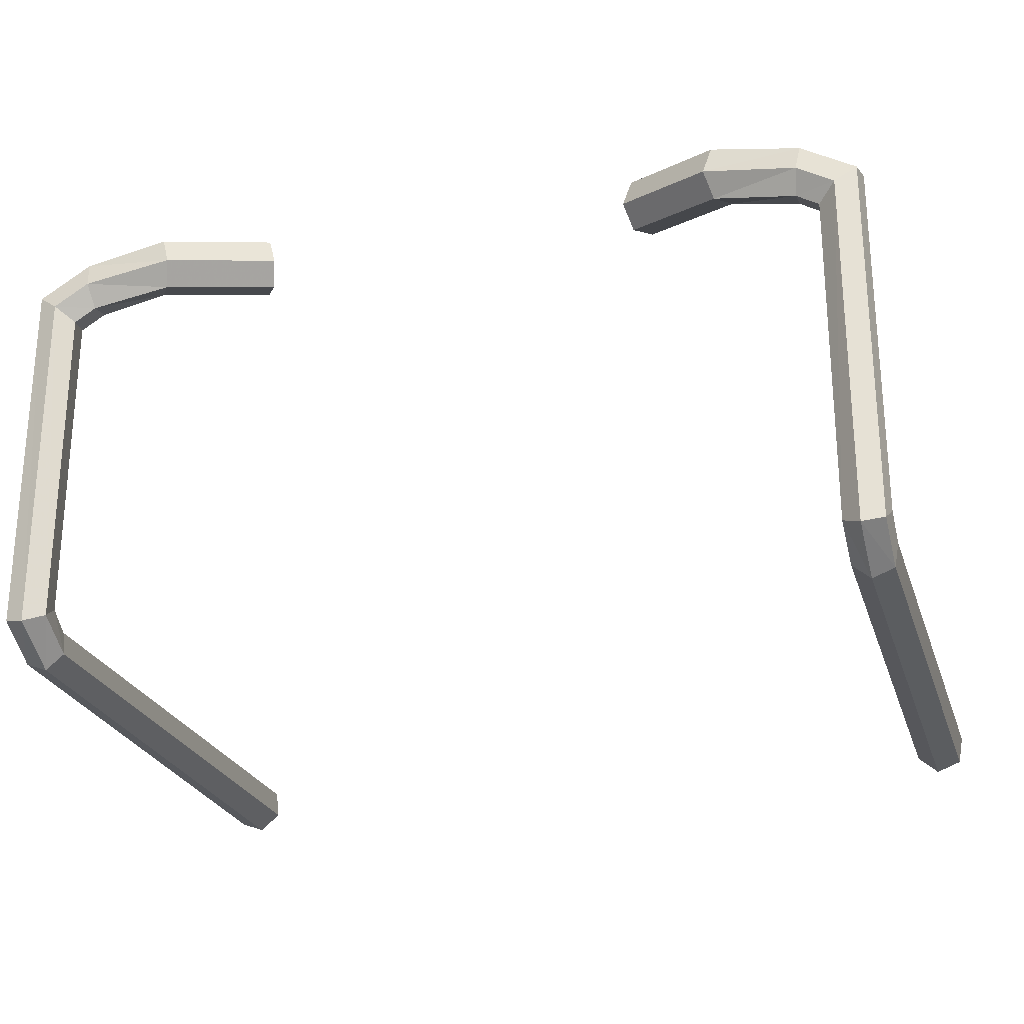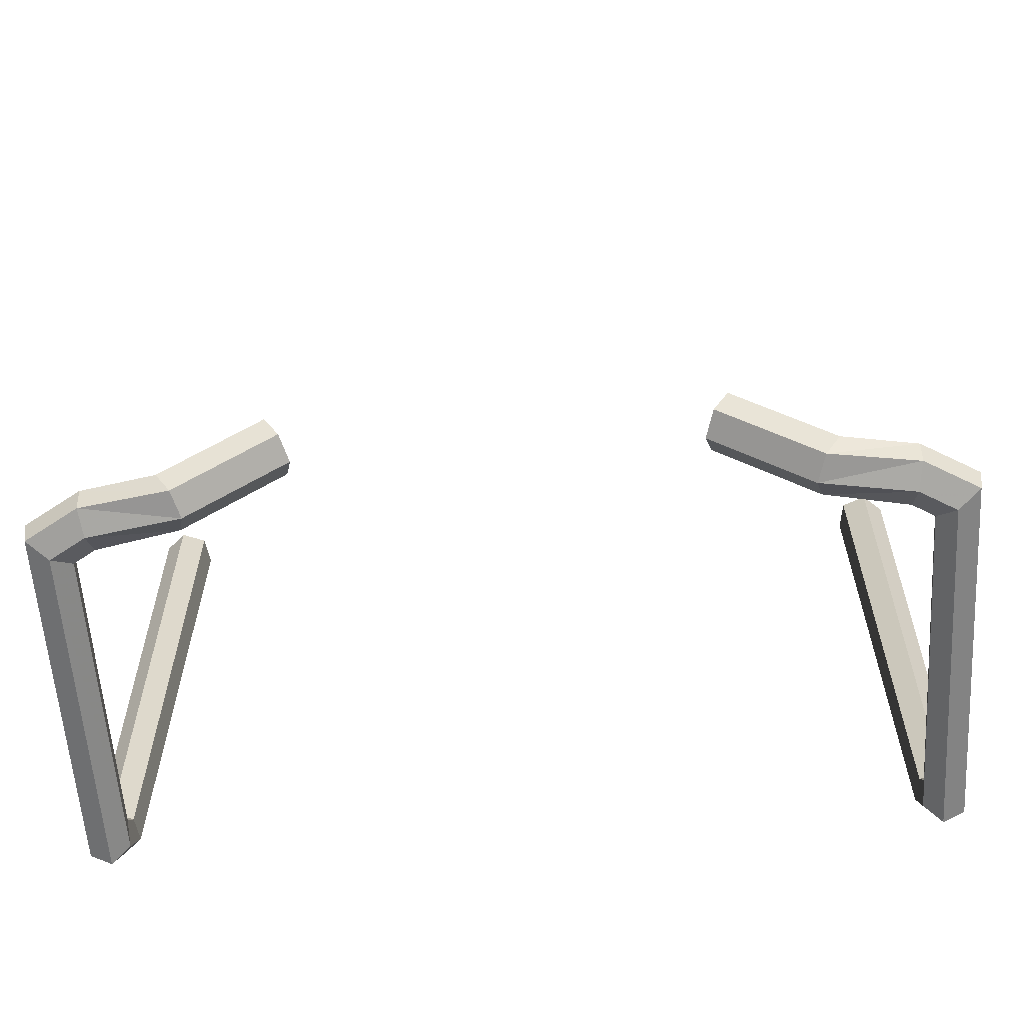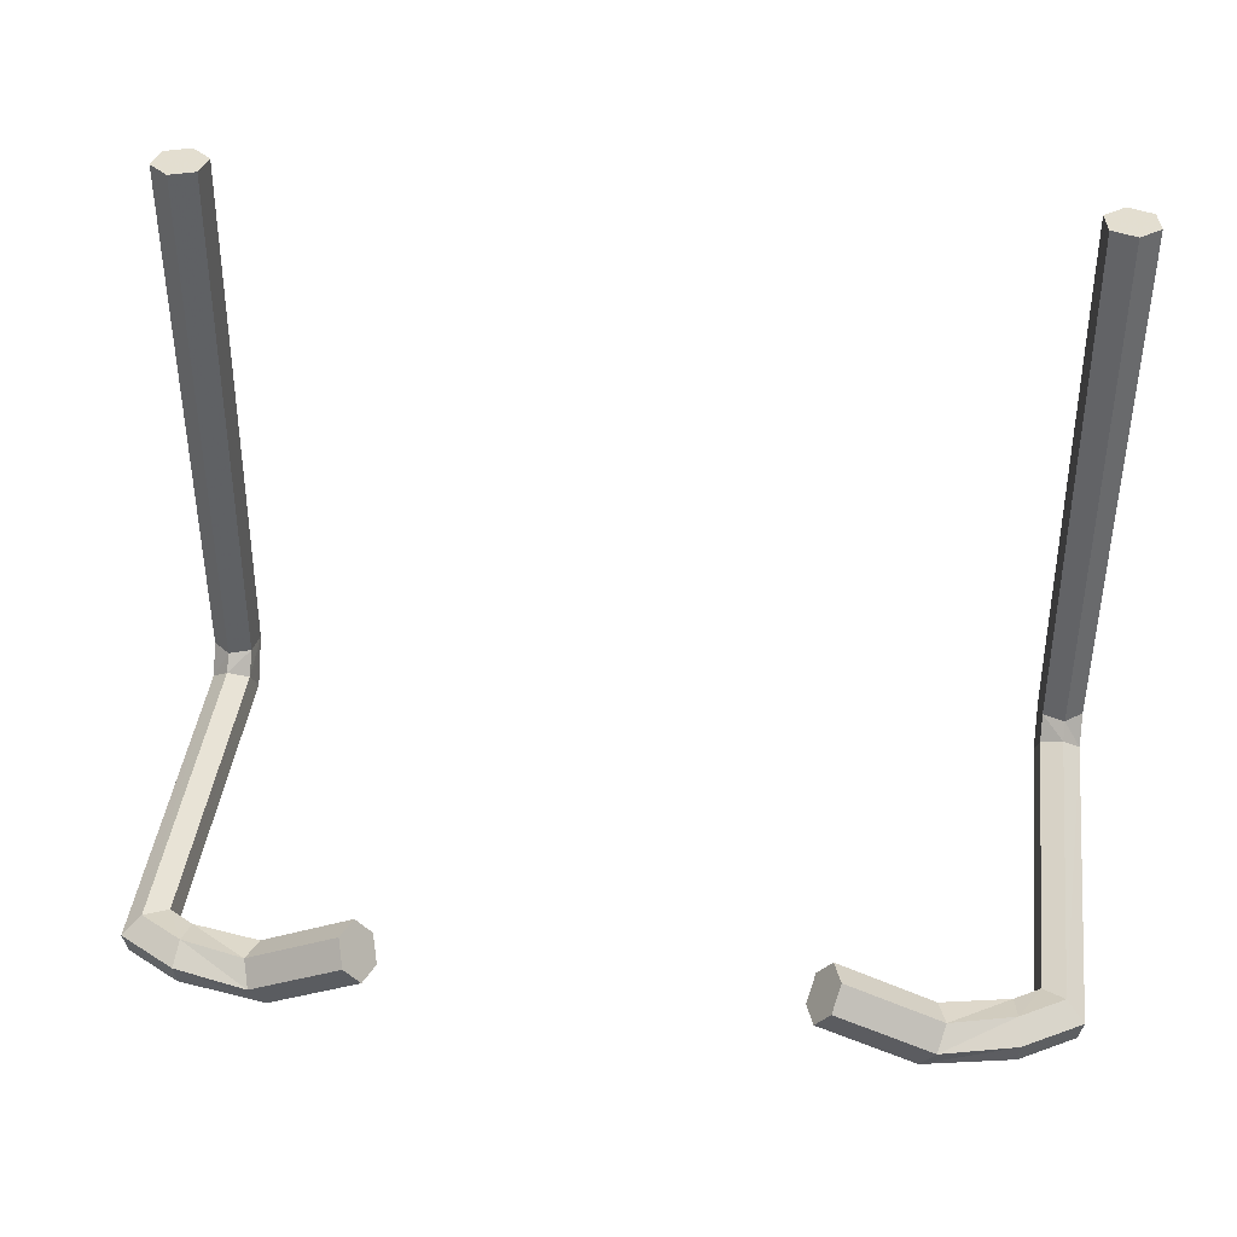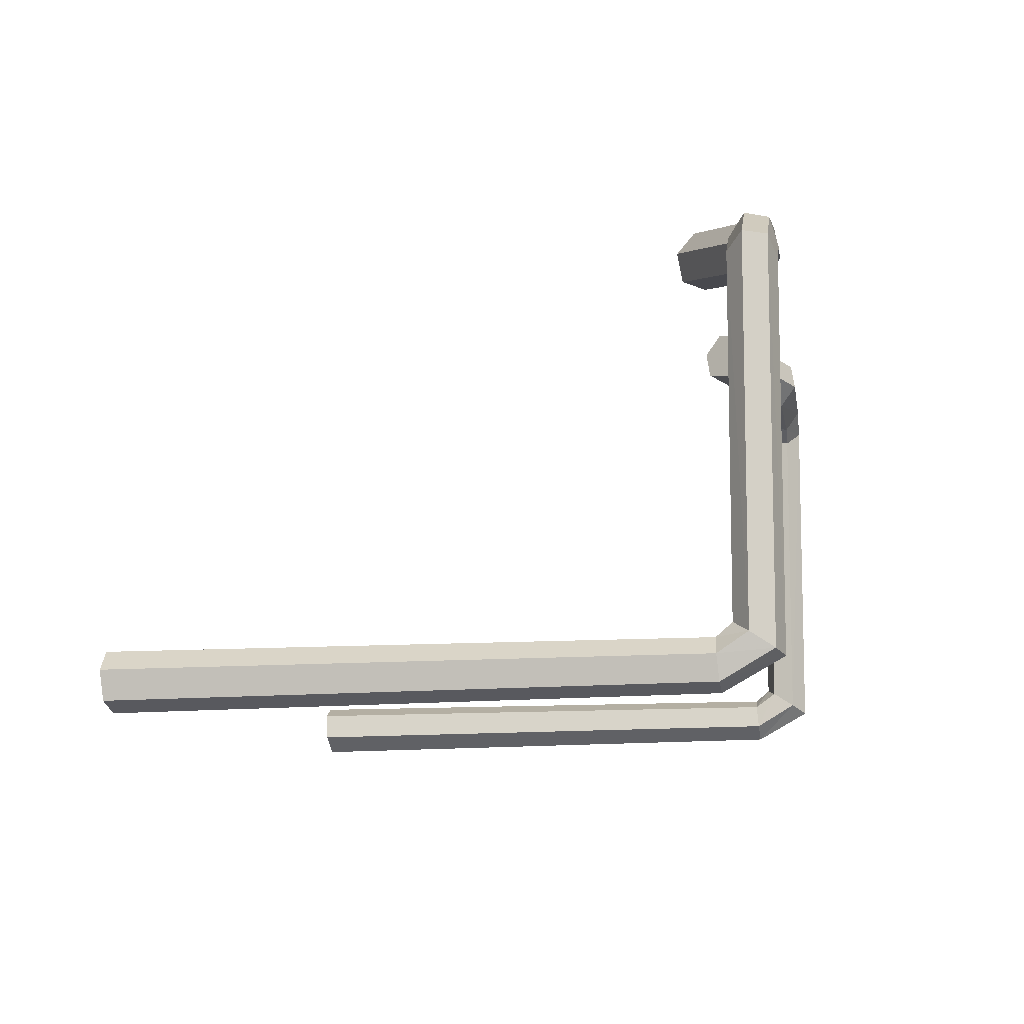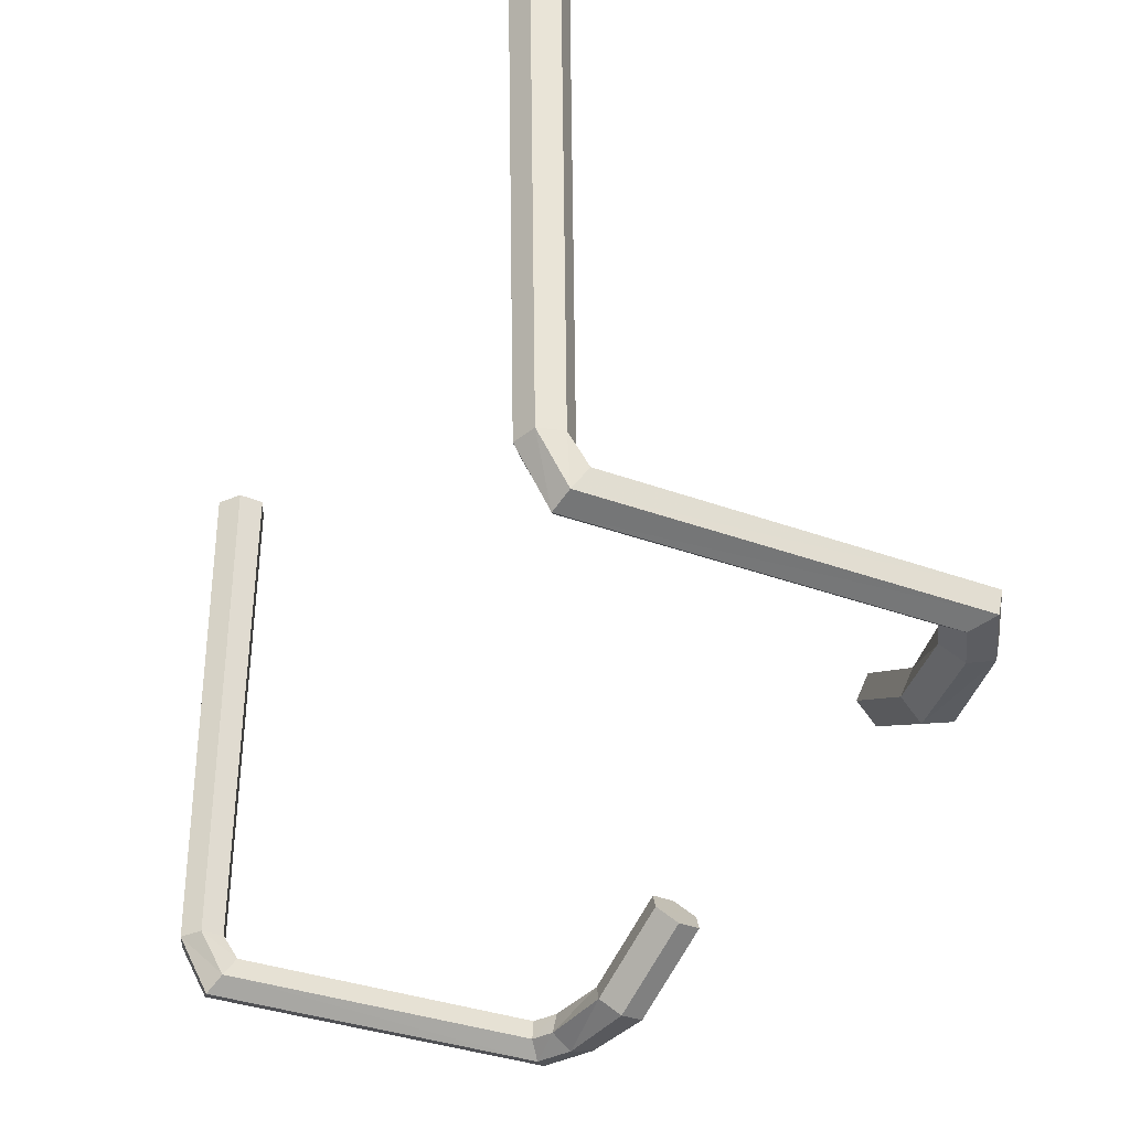
<metadata>
{"format":"obj","ext":"obj","renderer":"f3d","projection":"perspective","resolution":1024,"background":"white","views":[{"elev":-24.8,"azim":16.6,"up":"+Z"},{"elev":-59.4,"azim":3.7,"up":"+Y"},{"elev":40.8,"azim":6.9,"up":"+Y"},{"elev":-9.1,"azim":-80.9,"up":"+Z"},{"elev":-37.9,"azim":-114.6,"up":"+Y"}]}
</metadata>
<code>
g SlashPickupTailPipe2
v -0.6566 0.2541 -0.1908
v -0.6566 0.2907 -0.2177
v -0.6501 0.2872 -0.2575
v -0.6501 0.2166 -0.215
v -0.6794 0.1922 0.3576
v -0.6505 0.2166 0.3347
v -0.6501 0.2166 -0.215
v -0.6793 0.1923 -0.2307
v -0.657 0.2542 0.3398
v -0.6922 0.2673 0.3678
v -0.6923 0.2672 -0.1824
v -0.6566 0.2541 -0.1908
v -0.7147 0.2054 0.3856
v -0.6794 0.1922 0.3576
v -0.6793 0.1923 -0.2307
v -0.7151 0.2054 -0.2222
v -0.6505 0.2166 0.3347
v -0.657 0.2542 0.3398
v -0.6566 0.2541 -0.1908
v -0.6501 0.2166 -0.215
v -0.6922 0.2673 0.3678
v -0.7211 0.2429 0.3907
v -0.7216 0.2429 -0.1981
v -0.6923 0.2672 -0.1824
v -0.6794 0.1922 0.3576
v -0.6203 0.1922 0.3931
v -0.6147 0.2166 0.3567
v -0.6505 0.2166 0.3347
v -0.6933 1.206 -0.2118
v -0.6908 1.205 -0.2272
v -0.6635 1.204 -0.2378
v -0.6522 1.205 -0.2278
v -0.7269 1.203 -0.2415
v -0.7131 1.203 -0.2469
v -0.6585 1.201 -0.2682
v -0.6447 1.2 -0.2735
v -0.6809 1.199 -0.2879
v -0.6784 1.198 -0.3032
v -0.7082 1.2 -0.2773
v -0.7194 1.199 -0.2872
v -0.7082 1.2 -0.2773
v -0.6809 1.199 -0.2879
v -0.6585 1.201 -0.2682
v -0.7131 1.203 -0.2469
v -0.6635 1.204 -0.2378
v -0.6908 1.205 -0.2272
v -0.7211 0.2429 0.3907
v -0.7147 0.2054 0.3856
v -0.7151 0.2054 -0.2222
v -0.7216 0.2429 -0.1981
v -0.657 0.2542 0.3398
v -0.6159 0.2542 0.3648
v -0.6227 0.2673 0.4093
v -0.6922 0.2673 0.3678
v -0.6566 0.2907 -0.2177
v -0.6522 1.205 -0.2278
v -0.6447 1.2 -0.2735
v -0.6501 0.2872 -0.2575
v -0.6505 0.2166 0.3347
v -0.6147 0.2166 0.3567
v -0.6159 0.2542 0.3648
v -0.657 0.2542 0.3398
v -0.7151 0.2054 -0.2222
v -0.7151 0.2861 -0.2694
v -0.7216 0.2897 -0.2296
v -0.7216 0.2429 -0.1981
v -0.6501 0.2166 -0.215
v -0.6501 0.2872 -0.2575
v -0.6793 0.2849 -0.2833
v -0.6793 0.1923 -0.2307
v -0.7216 0.2429 -0.1981
v -0.7216 0.2897 -0.2296
v -0.6923 0.292 -0.2038
v -0.6923 0.2672 -0.1824
v -0.6793 0.1923 -0.2307
v -0.6793 0.2849 -0.2833
v -0.7151 0.2861 -0.2694
v -0.7151 0.2054 -0.2222
v -0.6923 0.2672 -0.1824
v -0.6923 0.292 -0.2038
v -0.6566 0.2907 -0.2177
v -0.6566 0.2541 -0.1908
v -0.6147 0.2166 0.3567
v -0.4818 0.2222 0.3799
v -0.506 0.2575 0.388
v -0.6159 0.2542 0.3648
v -0.7151 0.2861 -0.2694
v -0.7194 1.199 -0.2872
v -0.7269 1.203 -0.2415
v -0.7216 0.2897 -0.2296
v -0.6501 0.2872 -0.2575
v -0.6447 1.2 -0.2735
v -0.6784 1.198 -0.3032
v -0.6793 0.2849 -0.2833
v -0.6922 0.2673 0.3678
v -0.6227 0.2673 0.4093
v -0.6283 0.2429 0.4458
v -0.7211 0.2429 0.3907
v -0.7216 0.2897 -0.2296
v -0.7269 1.203 -0.2415
v -0.6933 1.206 -0.2118
v -0.6923 0.292 -0.2038
v -0.7147 0.2054 0.3856
v -0.6271 0.2054 0.4377
v -0.6203 0.1922 0.3931
v -0.6794 0.1922 0.3576
v -0.6793 0.2849 -0.2833
v -0.6784 1.198 -0.3032
v -0.7194 1.199 -0.2872
v -0.7151 0.2861 -0.2694
v -0.6923 0.292 -0.2038
v -0.6933 1.206 -0.2118
v -0.6522 1.205 -0.2278
v -0.6566 0.2907 -0.2177
v -0.7211 0.2429 0.3907
v -0.6283 0.2429 0.4458
v -0.6271 0.2054 0.4377
v -0.7147 0.2054 0.3856
v -0.4711 0.1945 0.4164
v -0.3149 0.2946 0.4467
v -0.3256 0.3224 0.4103
v -0.4818 0.2222 0.3799
v -0.6227 0.2673 0.4093
v -0.5195 0.265 0.4326
v -0.5088 0.2373 0.469
v -0.6283 0.2429 0.4458
v -0.6203 0.1922 0.3931
v -0.4711 0.1945 0.4164
v -0.4818 0.2222 0.3799
v -0.6147 0.2166 0.3567
v -0.6283 0.2429 0.4458
v -0.5088 0.2373 0.469
v -0.4846 0.202 0.4609
v -0.6271 0.2054 0.4377
v -0.6159 0.2542 0.3648
v -0.506 0.2575 0.388
v -0.5195 0.265 0.4326
v -0.6227 0.2673 0.4093
v -0.6271 0.2054 0.4377
v -0.4846 0.202 0.4609
v -0.4711 0.1945 0.4164
v -0.6203 0.1922 0.3931
v -0.3256 0.3224 0.4103
v -0.3149 0.2946 0.4467
v -0.3284 0.3022 0.4913
v -0.3526 0.3374 0.4994
v -0.3498 0.3577 0.4184
v -0.3633 0.3652 0.4629
v -0.5088 0.2373 0.469
v -0.3526 0.3374 0.4994
v -0.3284 0.3022 0.4913
v -0.4846 0.202 0.4609
v -0.506 0.2575 0.388
v -0.3498 0.3577 0.4184
v -0.3633 0.3652 0.4629
v -0.5195 0.265 0.4326
v -0.4846 0.202 0.4609
v -0.3284 0.3022 0.4913
v -0.3149 0.2946 0.4467
v -0.4711 0.1945 0.4164
v -0.4818 0.2222 0.3799
v -0.3256 0.3224 0.4103
v -0.3498 0.3577 0.4184
v -0.506 0.2575 0.388
v -0.5195 0.265 0.4326
v -0.3633 0.3652 0.4629
v -0.3526 0.3374 0.4994
v -0.5088 0.2373 0.469
v 0.6566 0.2541 -0.1908
v 0.6501 0.2166 -0.215
v 0.6501 0.2872 -0.2575
v 0.6566 0.2907 -0.2177
v 0.6794 0.1922 0.3576
v 0.6793 0.1923 -0.2307
v 0.6501 0.2166 -0.215
v 0.6505 0.2166 0.3347
v 0.657 0.2542 0.3398
v 0.6566 0.2541 -0.1908
v 0.6923 0.2672 -0.1824
v 0.6922 0.2673 0.3678
v 0.7147 0.2054 0.3856
v 0.7151 0.2054 -0.2222
v 0.6793 0.1923 -0.2307
v 0.6794 0.1922 0.3576
v 0.6505 0.2166 0.3347
v 0.6501 0.2166 -0.215
v 0.6566 0.2541 -0.1908
v 0.657 0.2542 0.3398
v 0.6922 0.2673 0.3678
v 0.6923 0.2672 -0.1824
v 0.7216 0.2429 -0.1981
v 0.7211 0.2429 0.3907
v 0.6794 0.1922 0.3576
v 0.6505 0.2166 0.3347
v 0.6147 0.2166 0.3567
v 0.6203 0.1922 0.3931
v 0.6933 1.206 -0.2118
v 0.6522 1.205 -0.2278
v 0.6635 1.204 -0.2378
v 0.6908 1.205 -0.2272
v 0.7269 1.203 -0.2415
v 0.7131 1.203 -0.2469
v 0.6585 1.201 -0.2682
v 0.6447 1.2 -0.2735
v 0.6809 1.199 -0.2879
v 0.6784 1.198 -0.3032
v 0.7082 1.2 -0.2773
v 0.7194 1.199 -0.2872
v 0.6585 1.201 -0.2682
v 0.6809 1.199 -0.2879
v 0.7082 1.2 -0.2773
v 0.7131 1.203 -0.2469
v 0.6635 1.204 -0.2378
v 0.6908 1.205 -0.2272
v 0.7211 0.2429 0.3907
v 0.7216 0.2429 -0.1981
v 0.7151 0.2054 -0.2222
v 0.7147 0.2054 0.3856
v 0.657 0.2542 0.3398
v 0.6922 0.2673 0.3678
v 0.6227 0.2673 0.4093
v 0.6159 0.2542 0.3648
v 0.6566 0.2907 -0.2177
v 0.6501 0.2872 -0.2575
v 0.6447 1.2 -0.2735
v 0.6522 1.205 -0.2278
v 0.6505 0.2166 0.3347
v 0.657 0.2542 0.3398
v 0.6159 0.2542 0.3648
v 0.6147 0.2166 0.3567
v 0.7151 0.2054 -0.2222
v 0.7216 0.2429 -0.1981
v 0.7216 0.2897 -0.2296
v 0.7151 0.2861 -0.2694
v 0.6501 0.2166 -0.215
v 0.6793 0.1923 -0.2307
v 0.6793 0.2849 -0.2833
v 0.6501 0.2872 -0.2575
v 0.7216 0.2429 -0.1981
v 0.6923 0.2672 -0.1824
v 0.6923 0.292 -0.2038
v 0.7216 0.2897 -0.2296
v 0.6793 0.1923 -0.2307
v 0.7151 0.2054 -0.2222
v 0.7151 0.2861 -0.2694
v 0.6793 0.2849 -0.2833
v 0.6923 0.2672 -0.1824
v 0.6566 0.2541 -0.1908
v 0.6566 0.2907 -0.2177
v 0.6923 0.292 -0.2038
v 0.6147 0.2166 0.3567
v 0.6159 0.2542 0.3648
v 0.506 0.2575 0.388
v 0.4818 0.2222 0.3799
v 0.7151 0.2861 -0.2694
v 0.7216 0.2897 -0.2296
v 0.7269 1.203 -0.2415
v 0.7194 1.199 -0.2872
v 0.6501 0.2872 -0.2575
v 0.6793 0.2849 -0.2833
v 0.6784 1.198 -0.3032
v 0.6447 1.2 -0.2735
v 0.6922 0.2673 0.3678
v 0.7211 0.2429 0.3907
v 0.6283 0.2429 0.4458
v 0.6227 0.2673 0.4093
v 0.7216 0.2897 -0.2296
v 0.6923 0.292 -0.2038
v 0.6933 1.206 -0.2118
v 0.7269 1.203 -0.2415
v 0.7147 0.2054 0.3856
v 0.6794 0.1922 0.3576
v 0.6203 0.1922 0.3931
v 0.6271 0.2054 0.4377
v 0.6793 0.2849 -0.2833
v 0.7151 0.2861 -0.2694
v 0.7194 1.199 -0.2872
v 0.6784 1.198 -0.3032
v 0.6923 0.292 -0.2038
v 0.6566 0.2907 -0.2177
v 0.6522 1.205 -0.2278
v 0.6933 1.206 -0.2118
v 0.7211 0.2429 0.3907
v 0.7147 0.2054 0.3856
v 0.6271 0.2054 0.4377
v 0.6283 0.2429 0.4458
v 0.4711 0.1945 0.4164
v 0.4818 0.2222 0.3799
v 0.3256 0.3224 0.4103
v 0.3149 0.2946 0.4467
v 0.6227 0.2673 0.4093
v 0.6283 0.2429 0.4458
v 0.5088 0.2373 0.469
v 0.5195 0.265 0.4326
v 0.6203 0.1922 0.3931
v 0.6147 0.2166 0.3567
v 0.4818 0.2222 0.3799
v 0.4711 0.1945 0.4164
v 0.6283 0.2429 0.4458
v 0.6271 0.2054 0.4377
v 0.4846 0.202 0.4609
v 0.5088 0.2373 0.469
v 0.6159 0.2542 0.3648
v 0.6227 0.2673 0.4093
v 0.5195 0.265 0.4326
v 0.506 0.2575 0.388
v 0.6271 0.2054 0.4377
v 0.6203 0.1922 0.3931
v 0.4711 0.1945 0.4164
v 0.4846 0.202 0.4609
v 0.3284 0.3022 0.4913
v 0.3149 0.2946 0.4467
v 0.3256 0.3224 0.4103
v 0.3526 0.3374 0.4994
v 0.3498 0.3577 0.4184
v 0.3633 0.3652 0.4629
v 0.5088 0.2373 0.469
v 0.4846 0.202 0.4609
v 0.3284 0.3022 0.4913
v 0.3526 0.3374 0.4994
v 0.506 0.2575 0.388
v 0.5195 0.265 0.4326
v 0.3633 0.3652 0.4629
v 0.3498 0.3577 0.4184
v 0.4846 0.202 0.4609
v 0.4711 0.1945 0.4164
v 0.3149 0.2946 0.4467
v 0.3284 0.3022 0.4913
v 0.4818 0.2222 0.3799
v 0.506 0.2575 0.388
v 0.3498 0.3577 0.4184
v 0.3256 0.3224 0.4103
v 0.5195 0.265 0.4326
v 0.5088 0.2373 0.469
v 0.3526 0.3374 0.4994
v 0.3633 0.3652 0.4629
g SlashPickupTailPipe2_0
f 3 2 1
f 4 3 1
f 7 6 5
f 8 7 5
f 11 10 9
f 12 11 9
f 15 14 13
f 16 15 13
f 19 18 17
f 20 19 17
f 23 22 21
f 24 23 21
f 27 26 25
f 28 27 25
f 31 30 29
f 32 31 29
f 29 30 33
f 30 34 33
f 35 31 32
f 36 35 32
f 37 35 36
f 38 37 36
f 39 37 38
f 40 39 38
f 34 39 40
f 33 34 40
f 43 42 41
f 41 44 43
f 44 45 43
f 44 46 45
f 49 48 47
f 50 49 47
f 53 52 51
f 54 53 51
f 57 56 55
f 58 57 55
f 61 60 59
f 62 61 59
f 65 64 63
f 66 65 63
f 69 68 67
f 70 69 67
f 73 72 71
f 74 73 71
f 77 76 75
f 78 77 75
f 81 80 79
f 82 81 79
f 85 84 83
f 86 85 83
f 89 88 87
f 90 89 87
f 93 92 91
f 94 93 91
f 97 96 95
f 98 97 95
f 101 100 99
f 102 101 99
f 105 104 103
f 106 105 103
f 109 108 107
f 110 109 107
f 113 112 111
f 114 113 111
f 117 116 115
f 118 117 115
f 121 120 119
f 122 121 119
f 125 124 123
f 126 125 123
f 129 128 127
f 130 129 127
f 133 132 131
f 134 133 131
f 137 136 135
f 138 137 135
f 141 140 139
f 142 141 139
f 145 144 143
f 143 146 145
f 143 147 146
f 147 148 146
f 151 150 149
f 152 151 149
f 155 154 153
f 156 155 153
f 159 158 157
f 160 159 157
f 163 162 161
f 164 163 161
f 167 166 165
f 168 167 165
f 171 170 169
f 172 171 169
f 175 174 173
f 176 175 173
f 179 178 177
f 180 179 177
f 183 182 181
f 184 183 181
f 187 186 185
f 188 187 185
f 191 190 189
f 192 191 189
f 195 194 193
f 196 195 193
f 199 198 197
f 200 199 197
f 200 197 201
f 202 200 201
f 199 203 198
f 203 204 198
f 203 205 204
f 205 206 204
f 205 207 206
f 207 208 206
f 202 201 208
f 207 202 208
f 211 210 209
f 209 212 211
f 209 213 212
f 213 214 212
f 217 216 215
f 218 217 215
f 221 220 219
f 222 221 219
f 225 224 223
f 226 225 223
f 229 228 227
f 230 229 227
f 233 232 231
f 234 233 231
f 237 236 235
f 238 237 235
f 241 240 239
f 242 241 239
f 245 244 243
f 246 245 243
f 249 248 247
f 250 249 247
f 253 252 251
f 254 253 251
f 257 256 255
f 258 257 255
f 261 260 259
f 262 261 259
f 265 264 263
f 266 265 263
f 269 268 267
f 270 269 267
f 273 272 271
f 274 273 271
f 277 276 275
f 278 277 275
f 281 280 279
f 282 281 279
f 285 284 283
f 286 285 283
f 289 288 287
f 290 289 287
f 293 292 291
f 294 293 291
f 297 296 295
f 298 297 295
f 301 300 299
f 302 301 299
f 305 304 303
f 306 305 303
f 309 308 307
f 310 309 307
f 313 312 311
f 311 314 313
f 314 315 313
f 314 316 315
f 319 318 317
f 320 319 317
f 323 322 321
f 324 323 321
f 327 326 325
f 328 327 325
f 331 330 329
f 332 331 329
f 335 334 333
f 336 335 333

</code>
